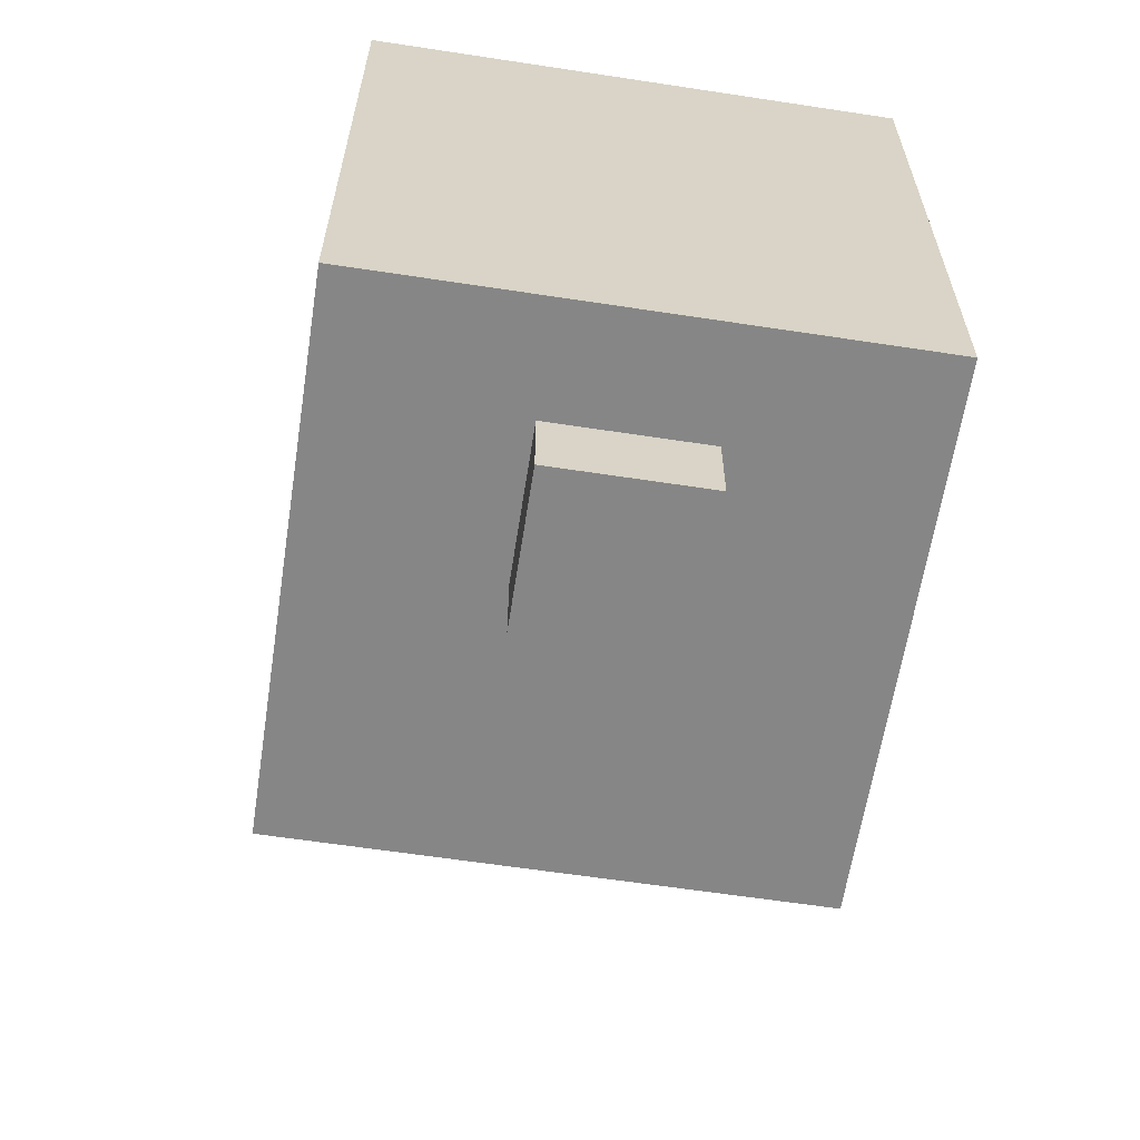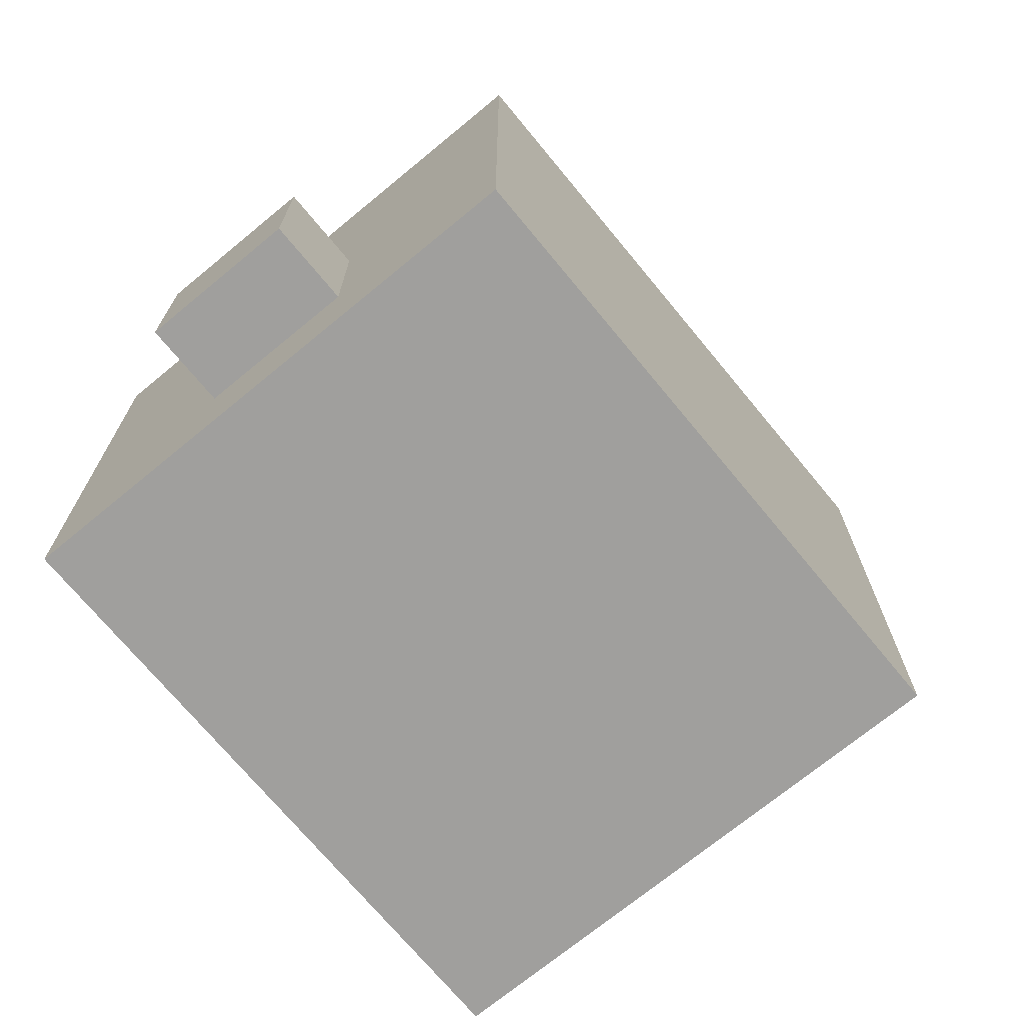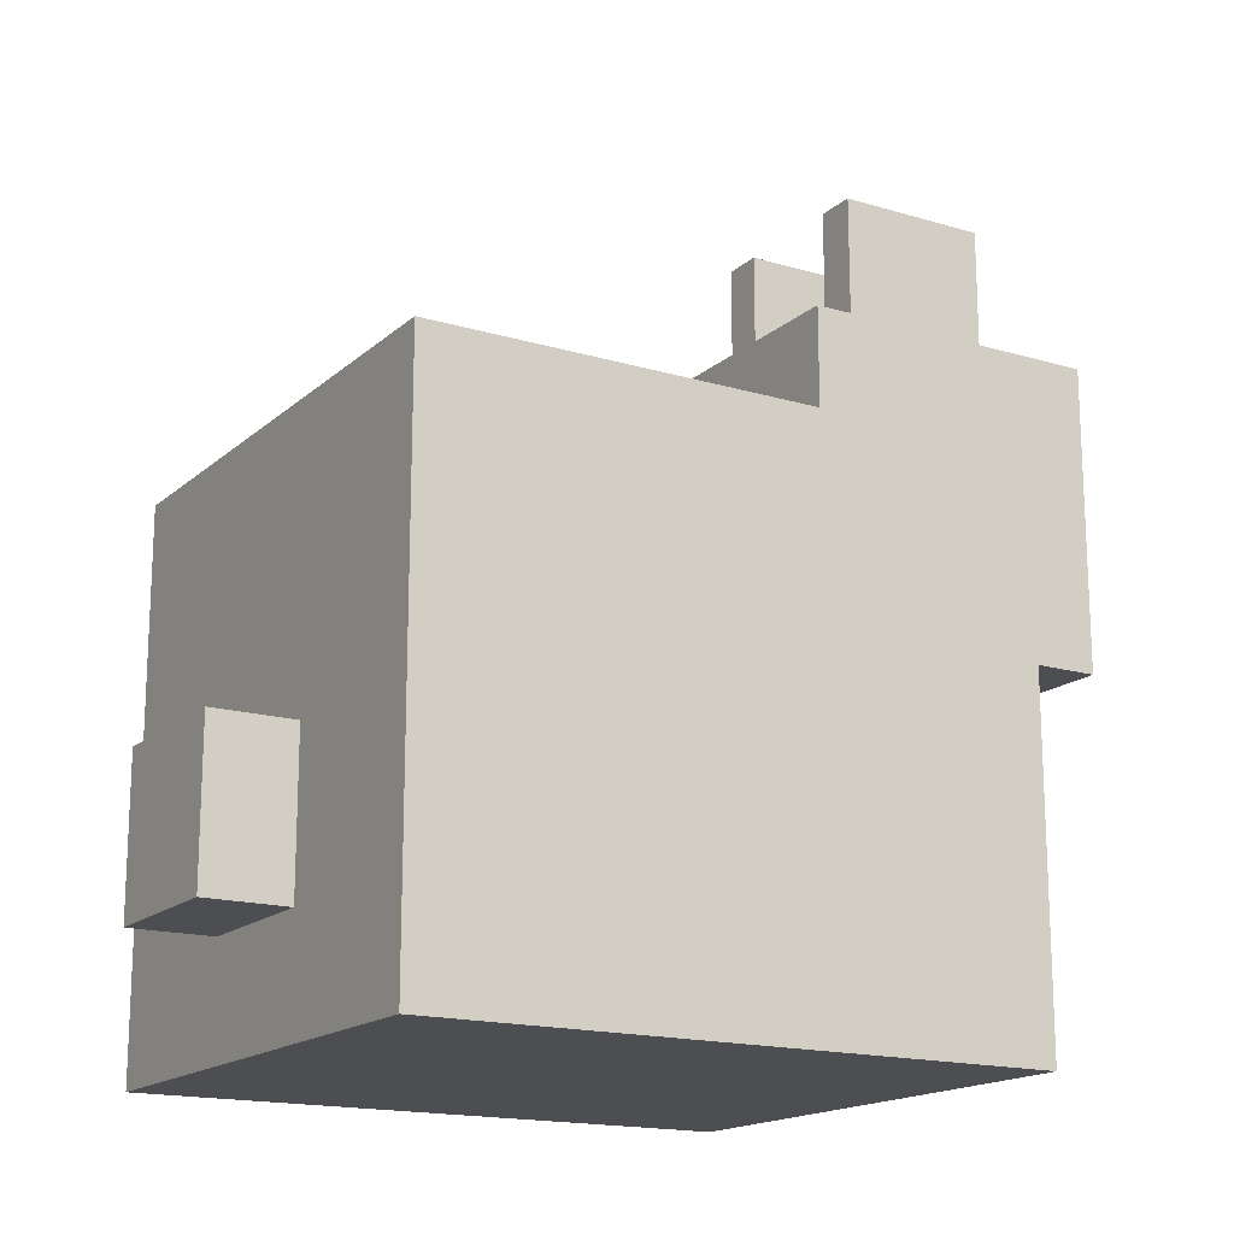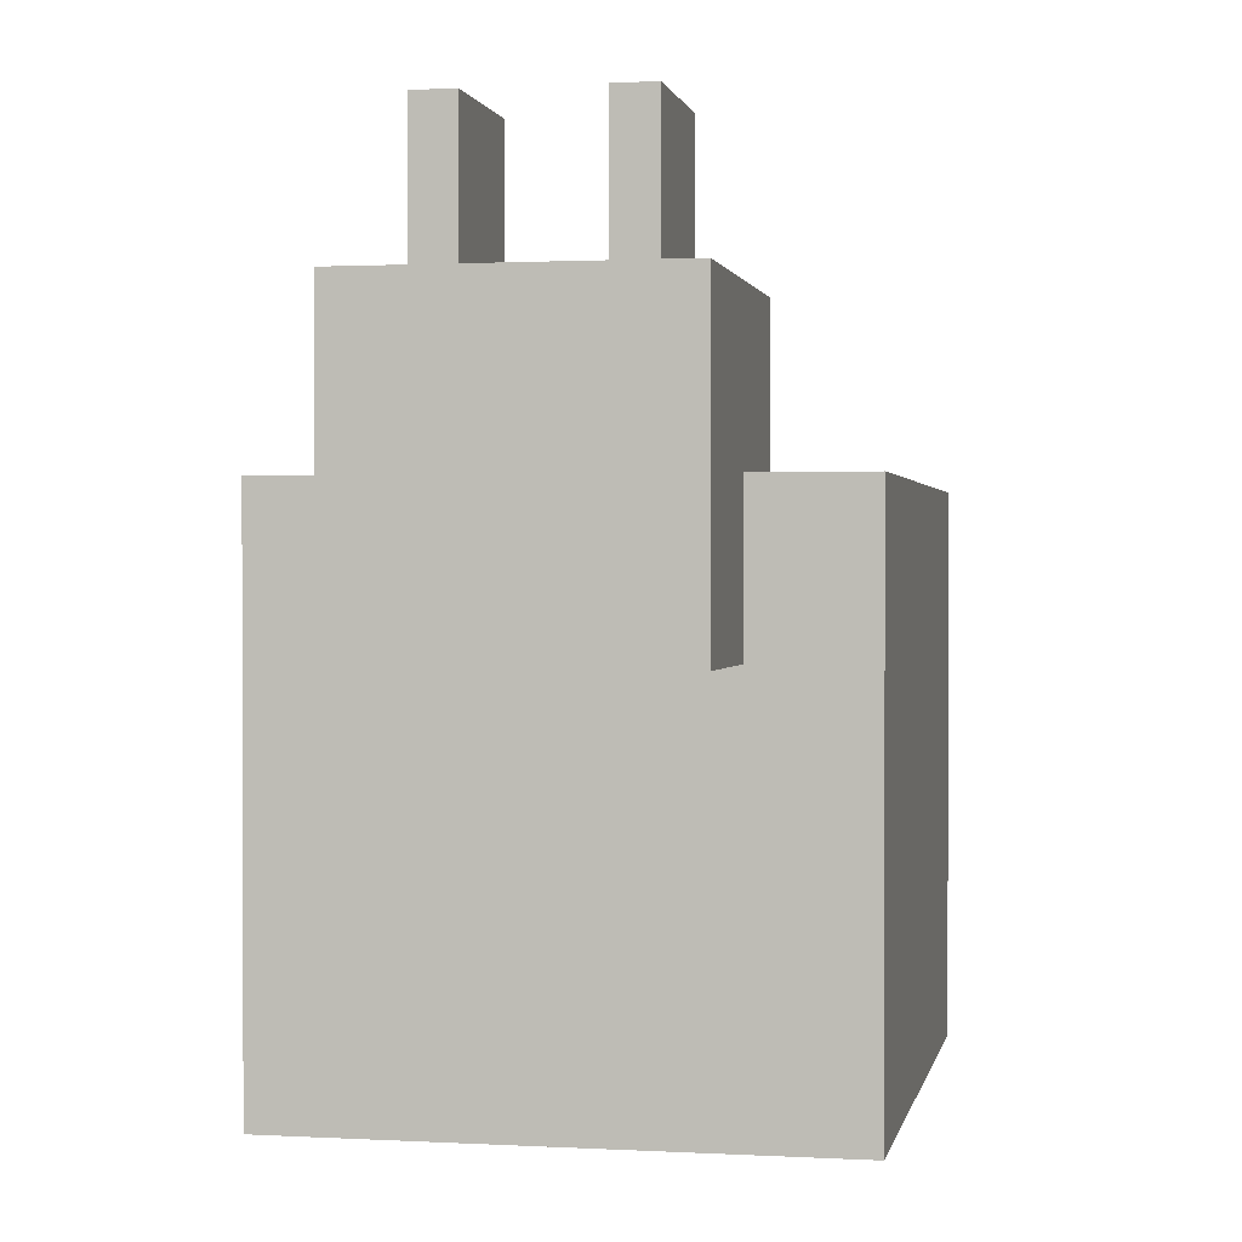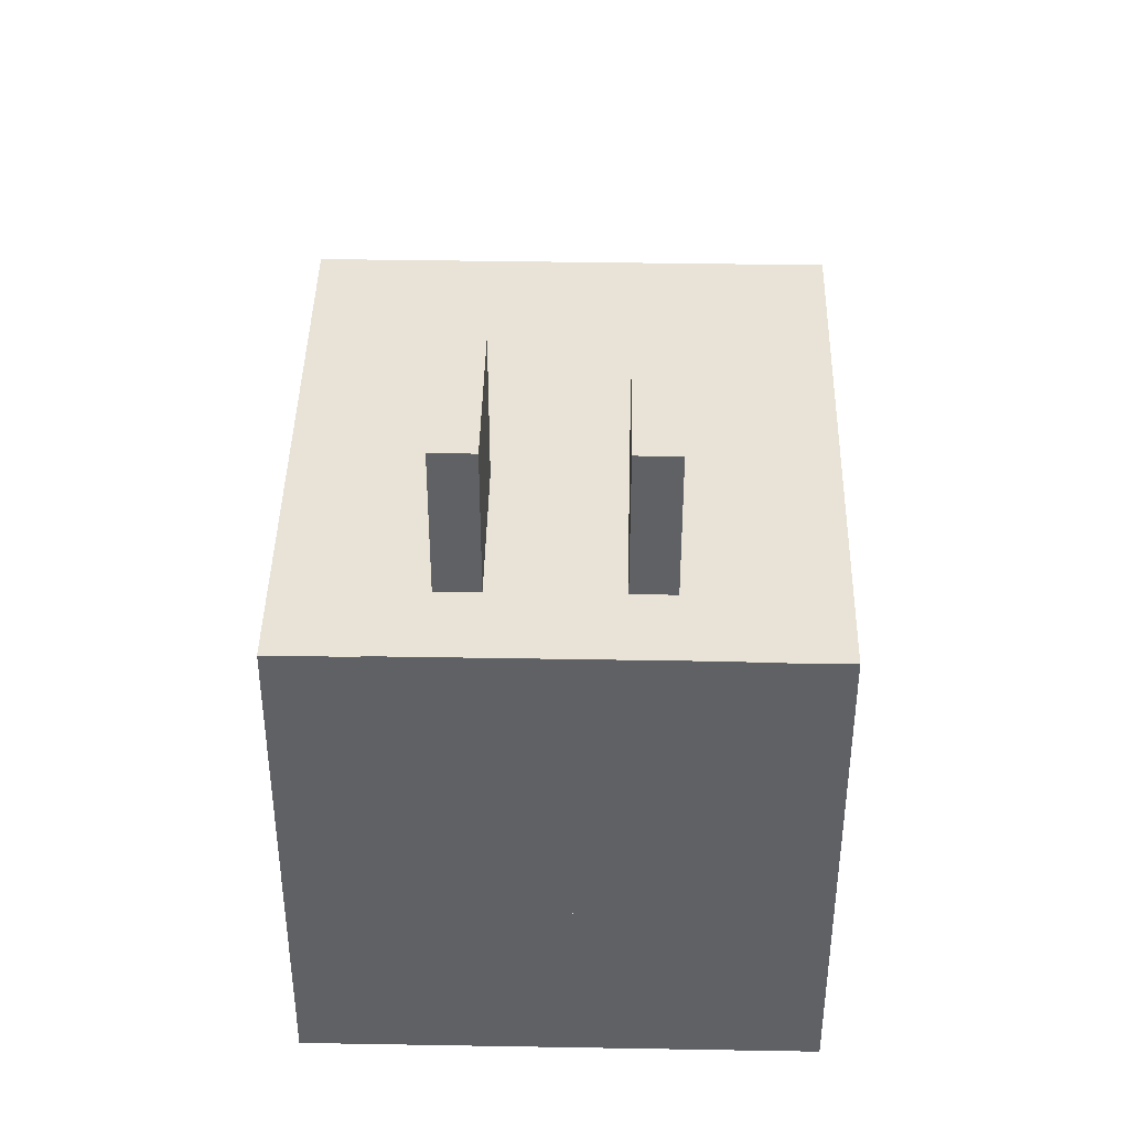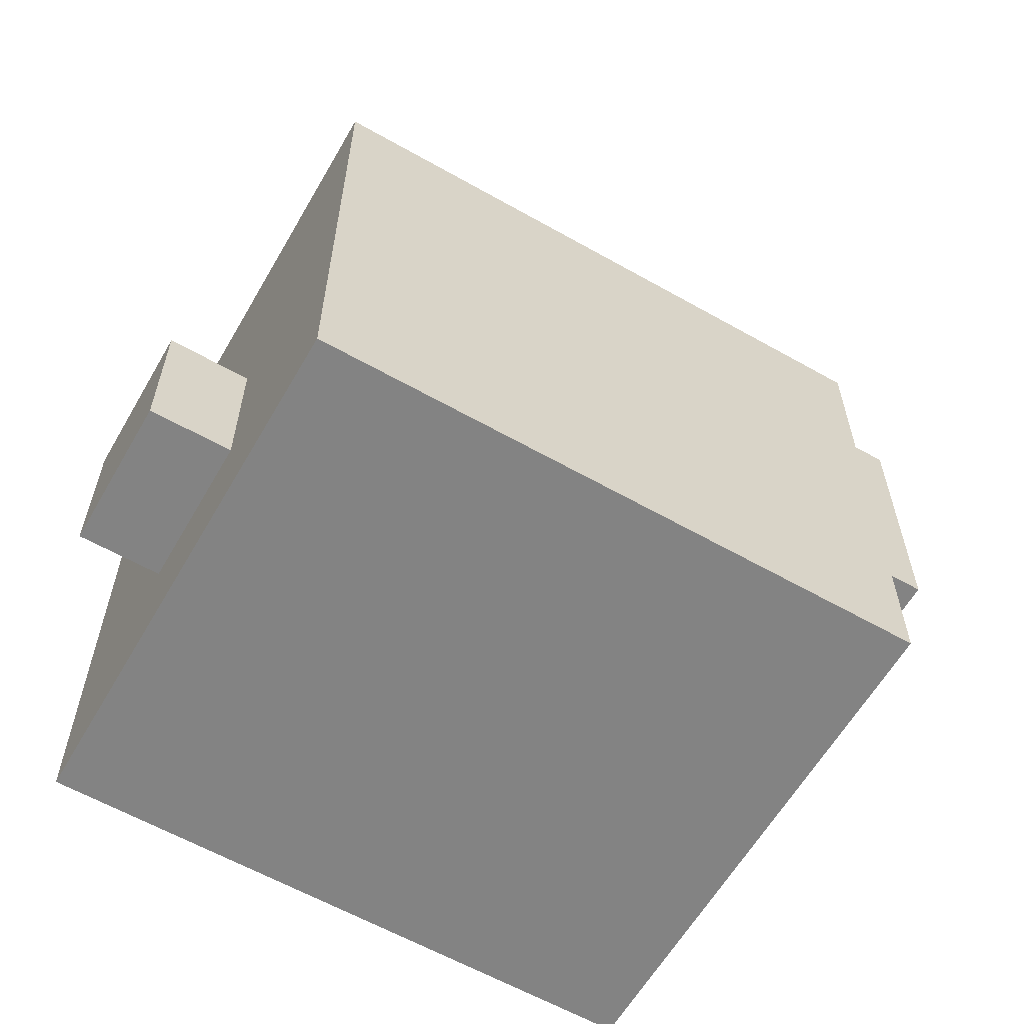
<metadata>
{"format":"obj","ext":"obj","renderer":"f3d","projection":"perspective","resolution":1024,"background":"white","views":[{"elev":-62.0,"azim":-8.8,"up":"+Z"},{"elev":-71.4,"azim":-140.5,"up":"+Y"},{"elev":-16.7,"azim":-121.1,"up":"+Y"},{"elev":1.0,"azim":11.3,"up":"+Y"},{"elev":41.4,"azim":1.2,"up":"+Y"},{"elev":-61.0,"azim":-120.0,"up":"+Y"}]}
</metadata>
<code>
o Cube
v 0.8688 0.783 -1
v 0.8688 -1 -1
v 0.8688 0.783 1
v 0.8688 -1 1
v -0.8688 0.783 -1
v -0.8688 -1 -1
v -0.8688 0.783 1
v -0.8688 -1 1
v 0.5 1.283 0.5228
v 0.5 0.2828 0.5228
v 0.5 1.283 1.523
v 0.5 0.2828 1.523
v -0.5 1.283 0.5228
v -0.5 0.2828 0.5228
v -0.5 1.283 1.523
v -0.5 0.2828 1.523
v 0.25 -0.1436 -1.27
v 0.25 -0.6436 -1.27
v 0.25 -0.1436 -0.7702
v 0.25 -0.6436 -0.7702
v -0.25 -0.1436 -1.27
v -0.25 -0.6436 -1.27
v -0.25 -0.1436 -0.7702
v -0.25 -0.6436 -0.7702
v 0.3307 1.758 0.7679
v 0.3307 1.258 0.7679
v 0.3307 1.758 1.268
v 0.3307 1.258 1.268
v -0.3307 1.758 0.7679
v -0.3307 1.258 0.7679
v -0.3307 1.758 1.268
v -0.3307 1.258 1.268
v 0.1955 1.758 0.7679
v 0.1955 1.258 0.7679
v 0.1955 1.758 1.268
v 0.1955 1.258 1.268
v -0.1955 1.758 0.7679
v -0.1955 1.258 0.7679
v -0.1955 1.758 1.268
v -0.1955 1.258 1.268
f 1 5 7 3
f 4 3 7 8
f 8 7 5 6
f 6 2 4 8
f 2 1 3 4
f 6 5 1 2
f 9 13 15 11
f 12 11 15 16
f 16 15 13 14
f 14 10 12 16
f 10 9 11 12
f 14 13 9 10
f 17 21 23 19
f 20 19 23 24
f 24 23 21 22
f 22 18 20 24
f 18 17 19 20
f 22 21 17 18
f 27 28 36 35
f 26 25 33 34
f 32 30 29 31
f 40 39 37 38
f 26 28 27 25
f 34 33 35 36
f 28 26 34 36
f 30 32 40 38
f 31 29 37 39
f 25 27 35 33
f 29 30 38 37
f 32 31 39 40

</code>
